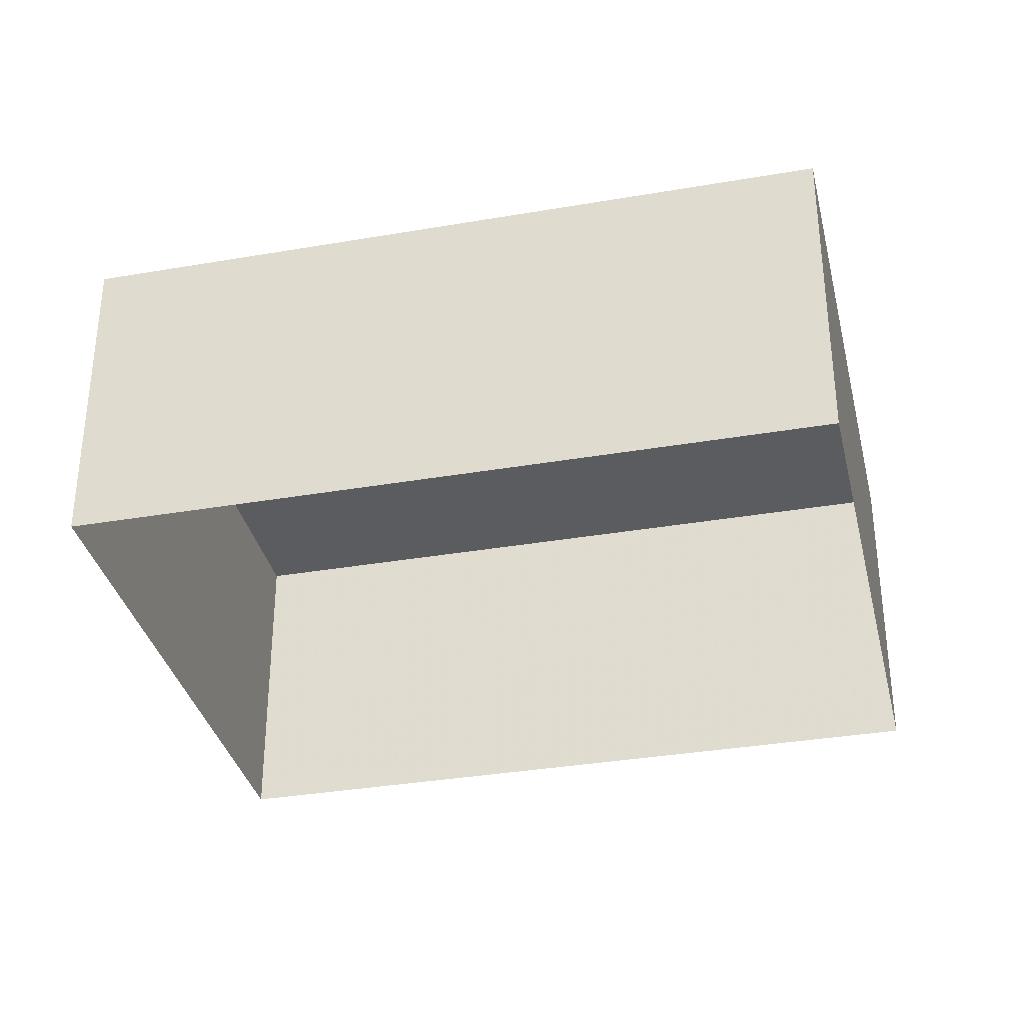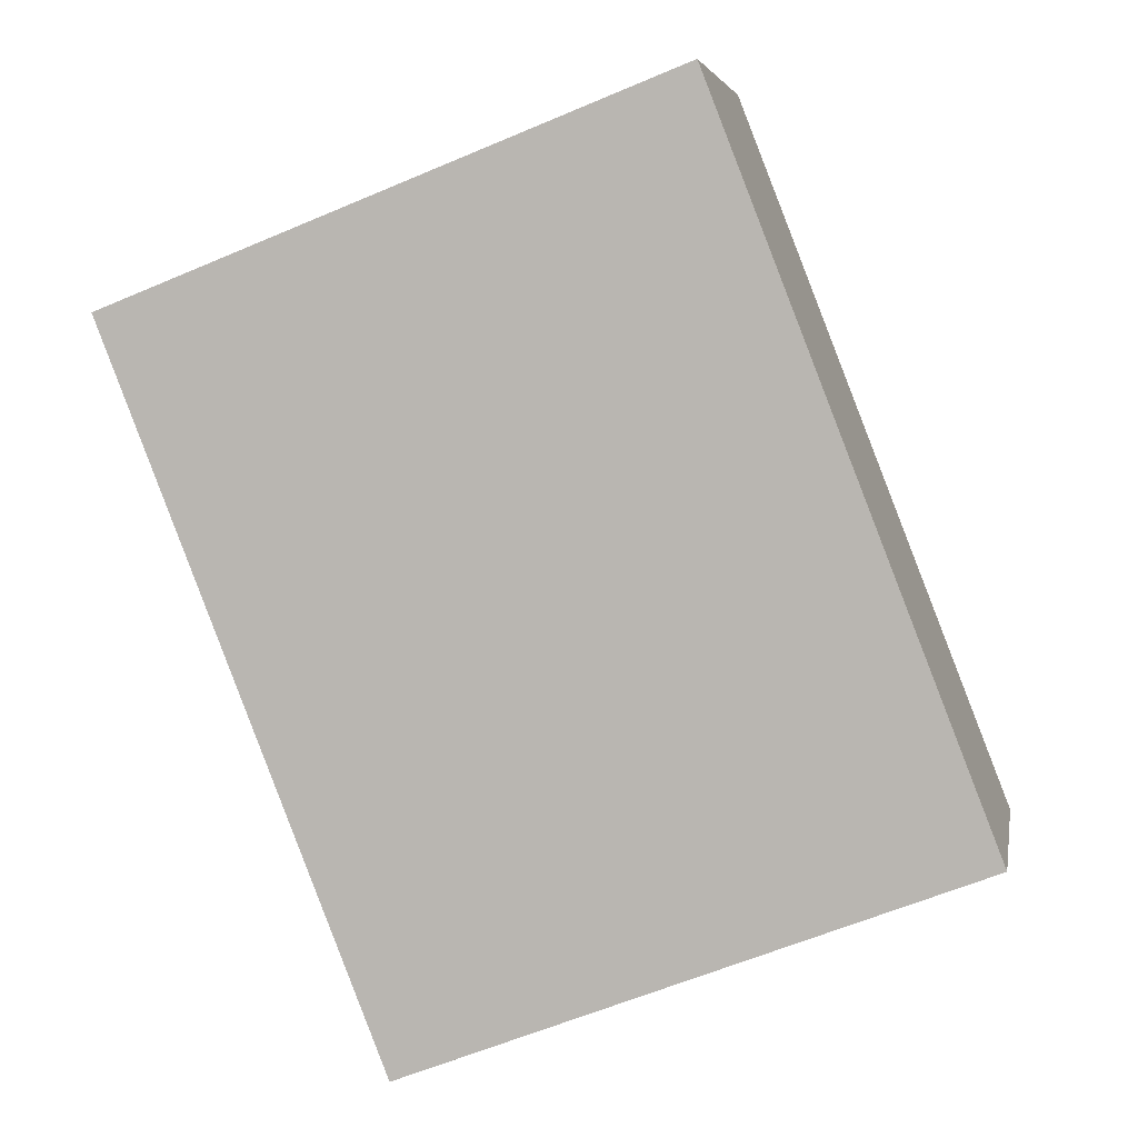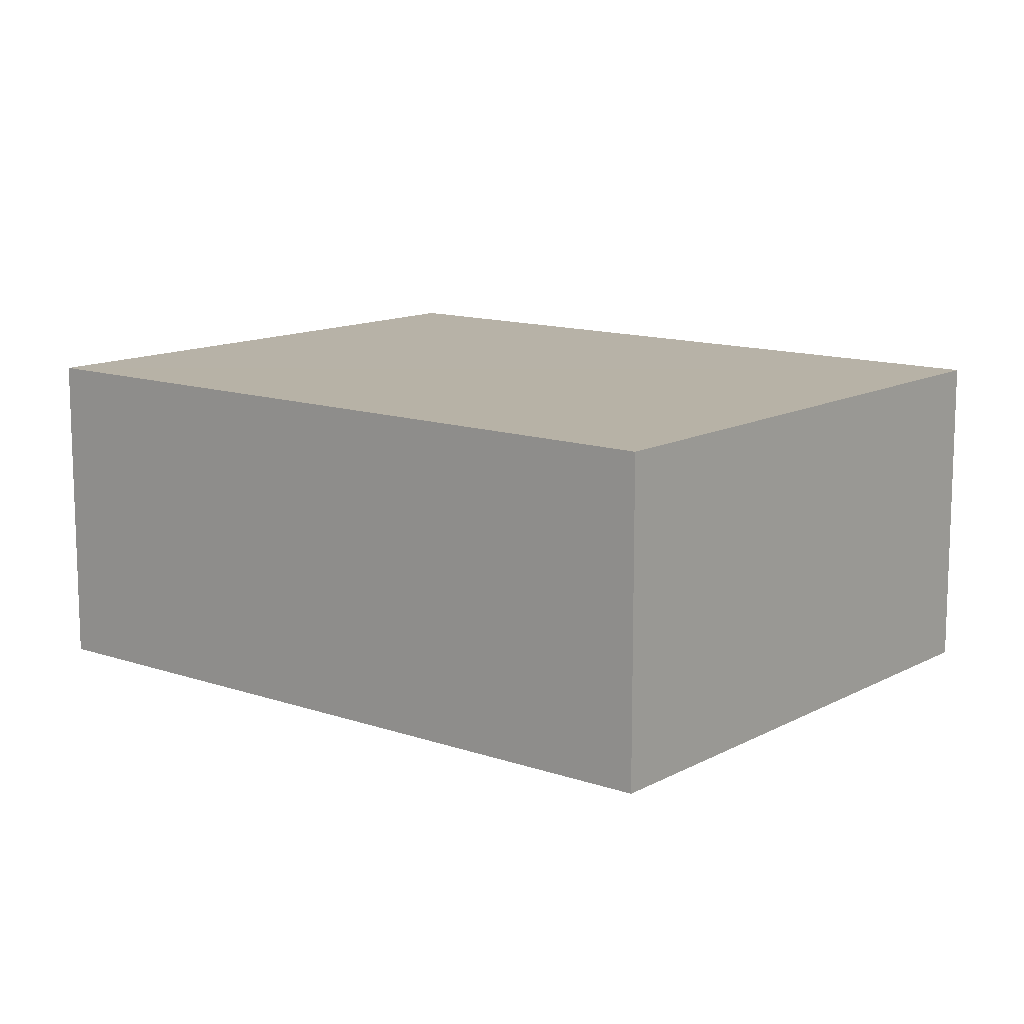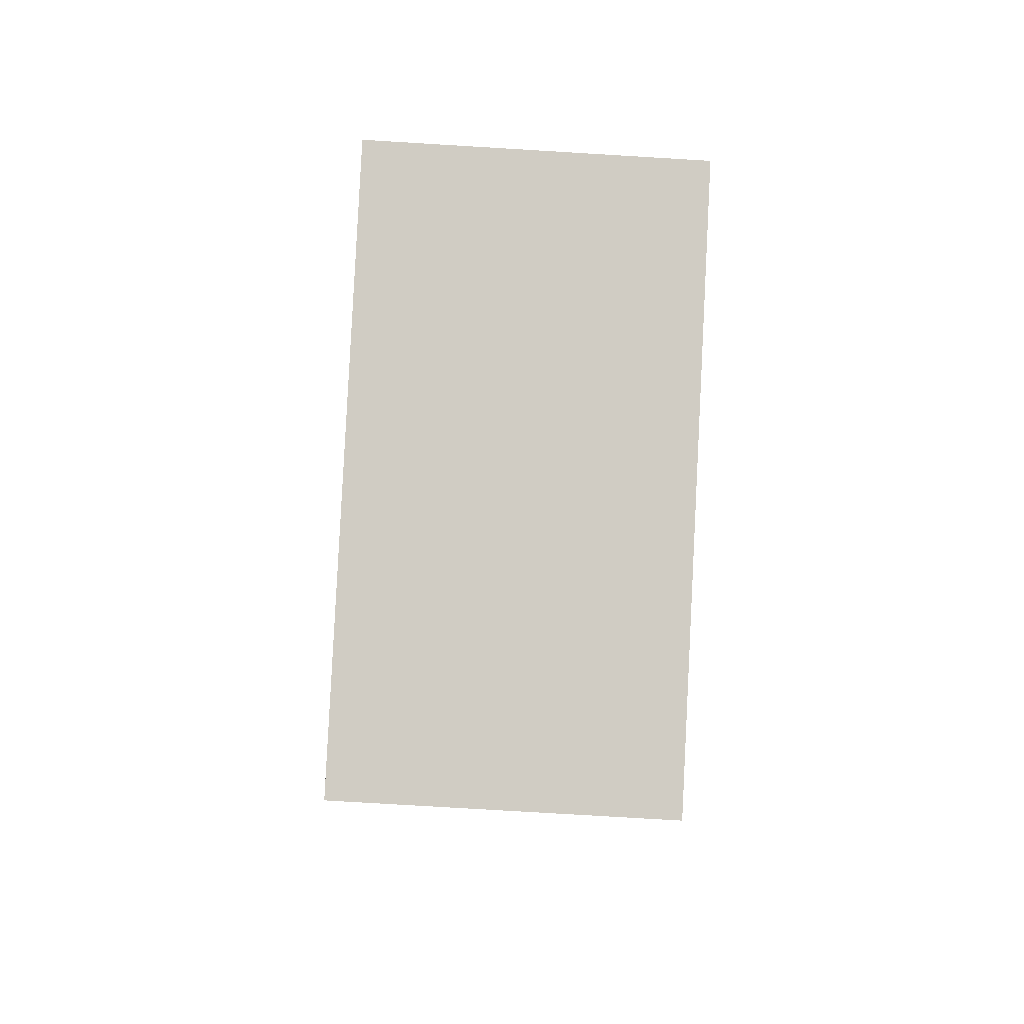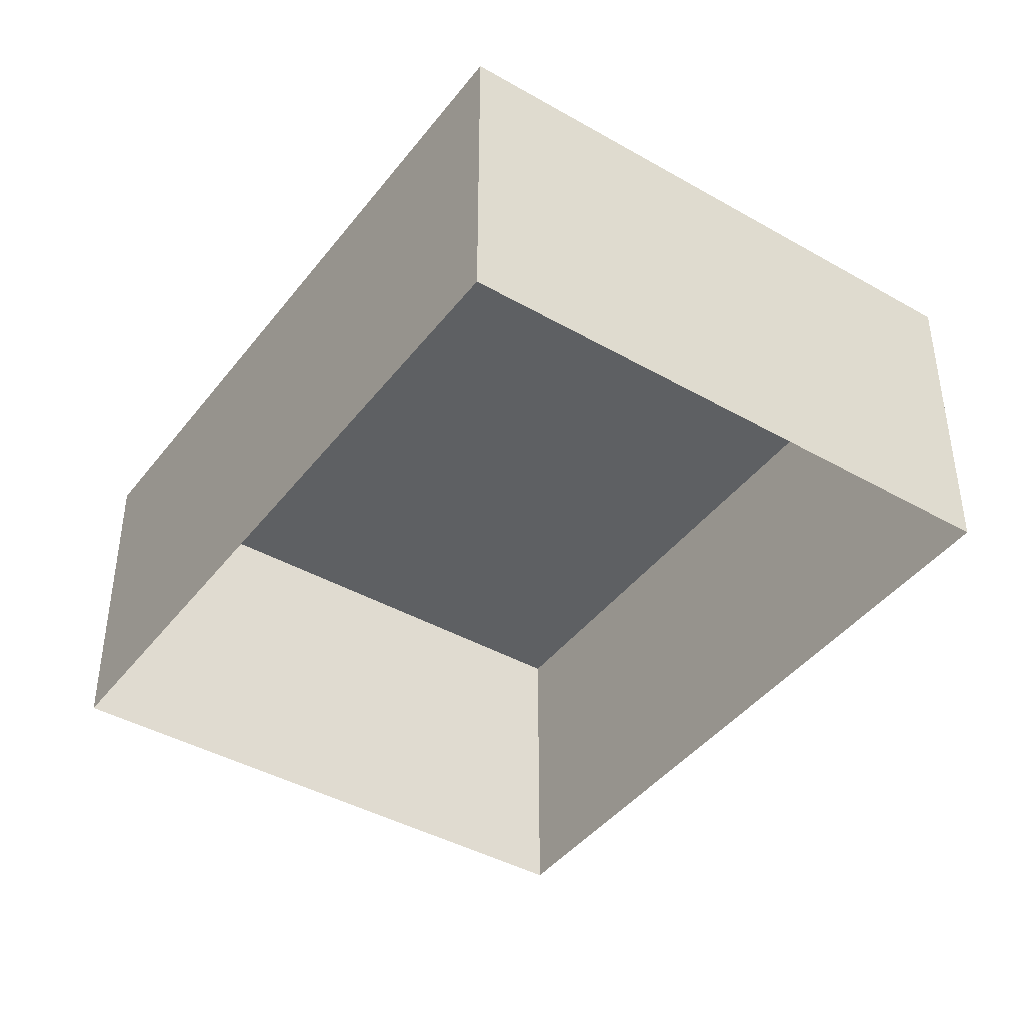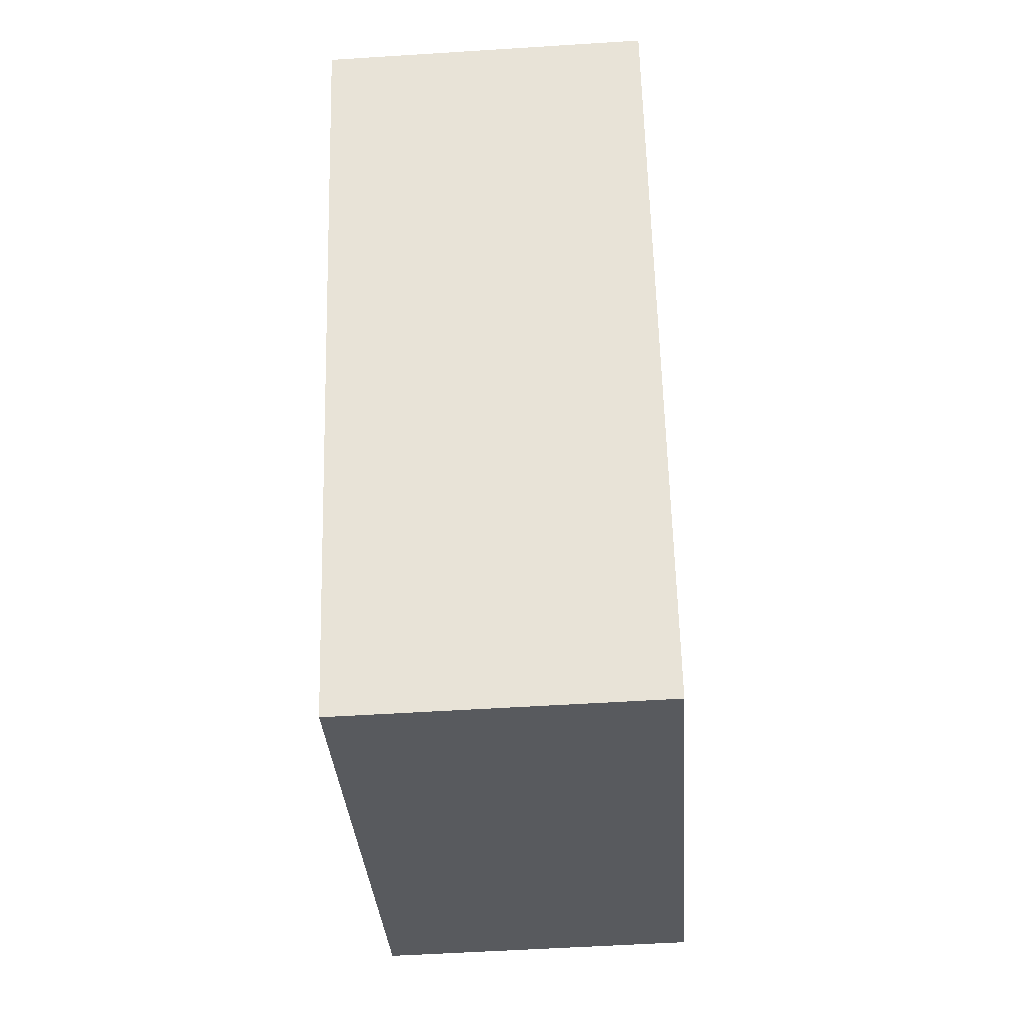
<metadata>
{"format":"obj","ext":"obj","renderer":"f3d","projection":"perspective","resolution":1024,"background":"white","views":[{"elev":-34.5,"azim":-55.6,"up":"+Z"},{"elev":5.0,"azim":10.1,"up":"+Y"},{"elev":12.5,"azim":150.4,"up":"+Z"},{"elev":-74.1,"azim":86.9,"up":"+Y"},{"elev":-42.2,"azim":-13.0,"up":"+Z"},{"elev":-52.2,"azim":-86.1,"up":"+Y"}]}
</metadata>
<code>
v -2.248e+05 -1.284e+05 12.88
v -2.248e+05 -1.284e+05 12.88
v -2.248e+05 -1.284e+05 12.88
v -2.248e+05 -1.284e+05 12.88
v -2.248e+05 -1.284e+05 14.75
v -2.248e+05 -1.284e+05 14.75
v -2.248e+05 -1.284e+05 14.75
v -2.248e+05 -1.284e+05 14.75
f 1 2 3
f 4 1 3
f 5 6 7
f 8 5 7
f 7 4 3
f 7 6 4
f 6 1 4
f 6 5 1
f 5 2 1
f 5 8 2
f 8 3 2
f 8 7 3

</code>
